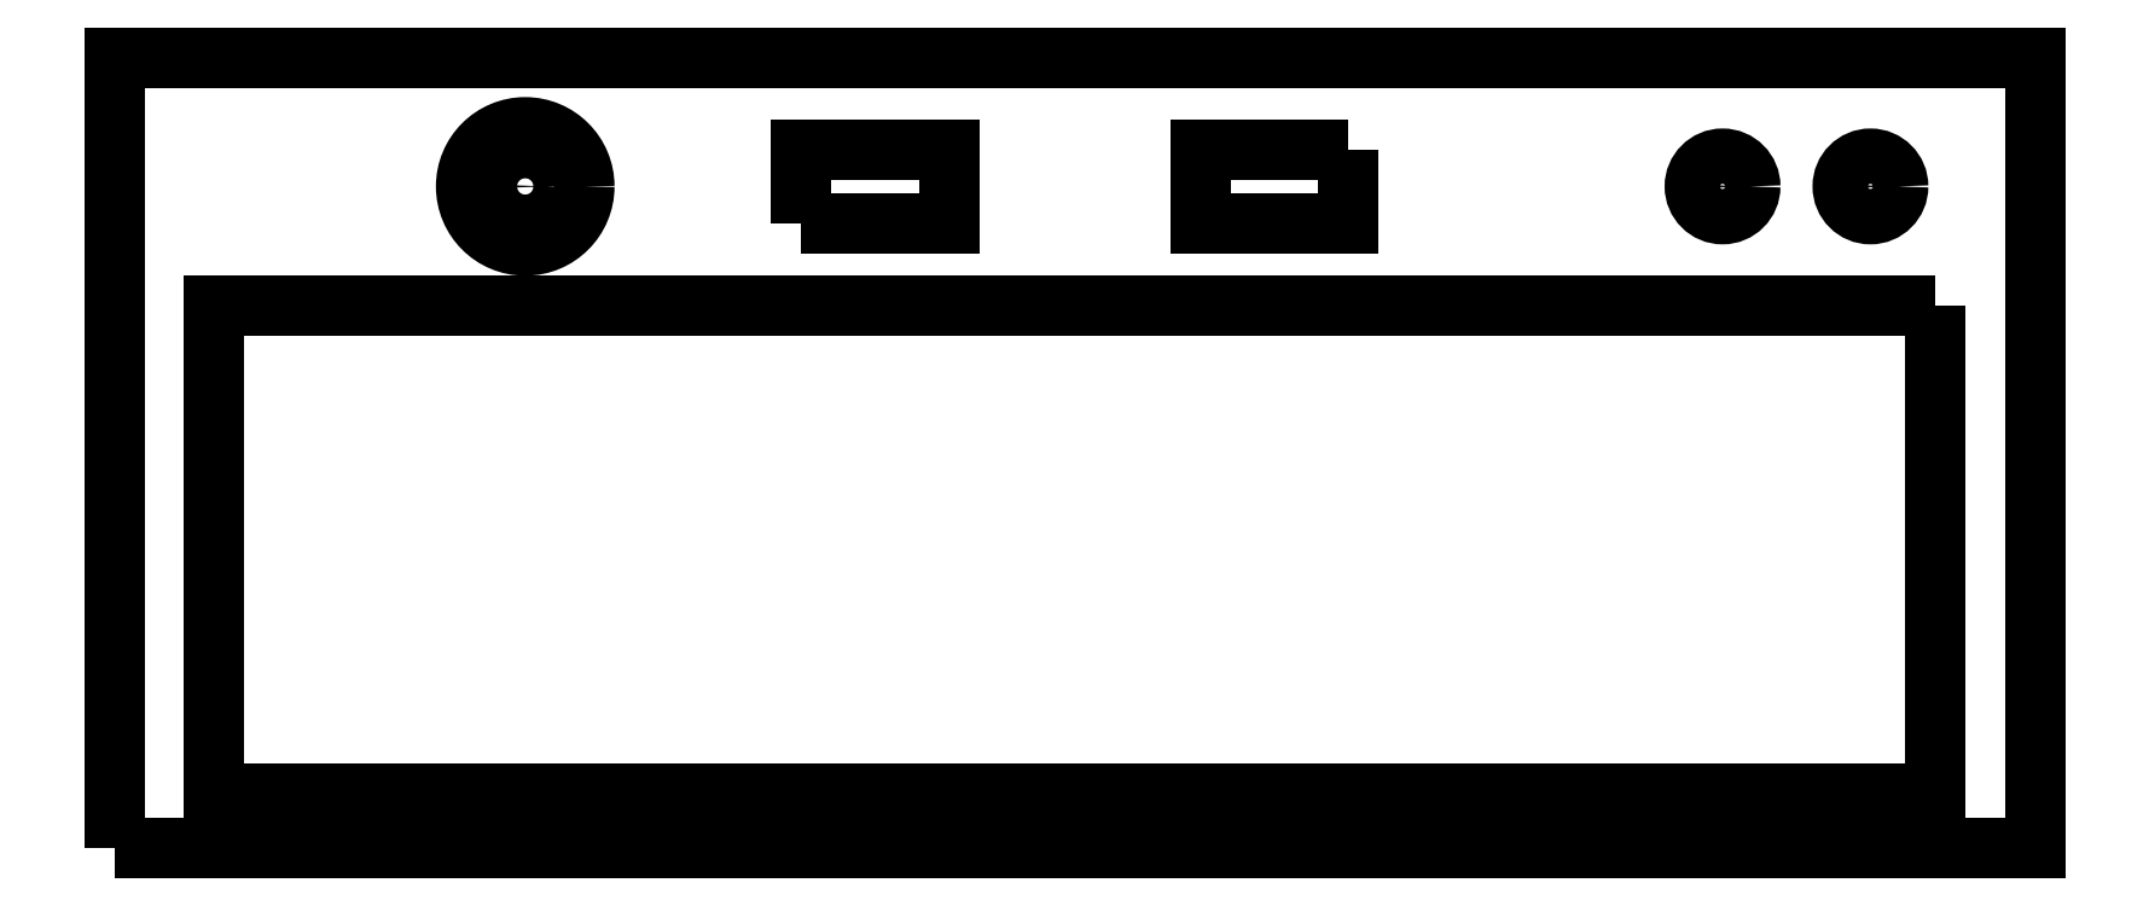
<metadata>
{"format":"dxf","ext":"dxf","renderer":"ezdxf+matplotlib","layout":"modelspace","background":"white","min_lineweight":24,"dpi":150}
</metadata>
<code>
0
SECTION
2
ENTITIES
0
CIRCLE
8
0
10
-74.37
20
36.07
30
0
40
3
210
0
220
-0
230
1
0
CIRCLE
8
0
10
107.7
20
36.07
30
0
40
3.75
210
0
220
-0
230
1
0
CIRCLE
8
0
10
87.66
20
36.07
30
0
40
3.75
210
0
220
-0
230
1
0
LWPOLYLINE
8
0
90
4
70
1
43
0
10
116.5
20
19.87
10
-116.5
20
19.87
10
-116.5
20
-46.13
10
116.5
20
-46.13
0
LWPOLYLINE
8
0
90
4
70
1
43
0
10
-37
20
31.07
10
-17
20
31.07
10
-17
20
41.07
10
-37
20
41.07
0
LWPOLYLINE
8
0
90
4
70
1
43
0
10
37
20
41.07
10
17
20
41.07
10
17
20
31.07
10
37
20
31.07
0
LWPOLYLINE
8
0
90
4
70
1
43
0
10
-130
20
-53.5
10
-130
20
53.5
10
130
20
53.5
10
130
20
-53.5
0
CIRCLE
8
0
10
-74.37
20
36.07
30
0
40
8
210
0
220
-0
230
1
0
ENDSEC
0
EOF

</code>
